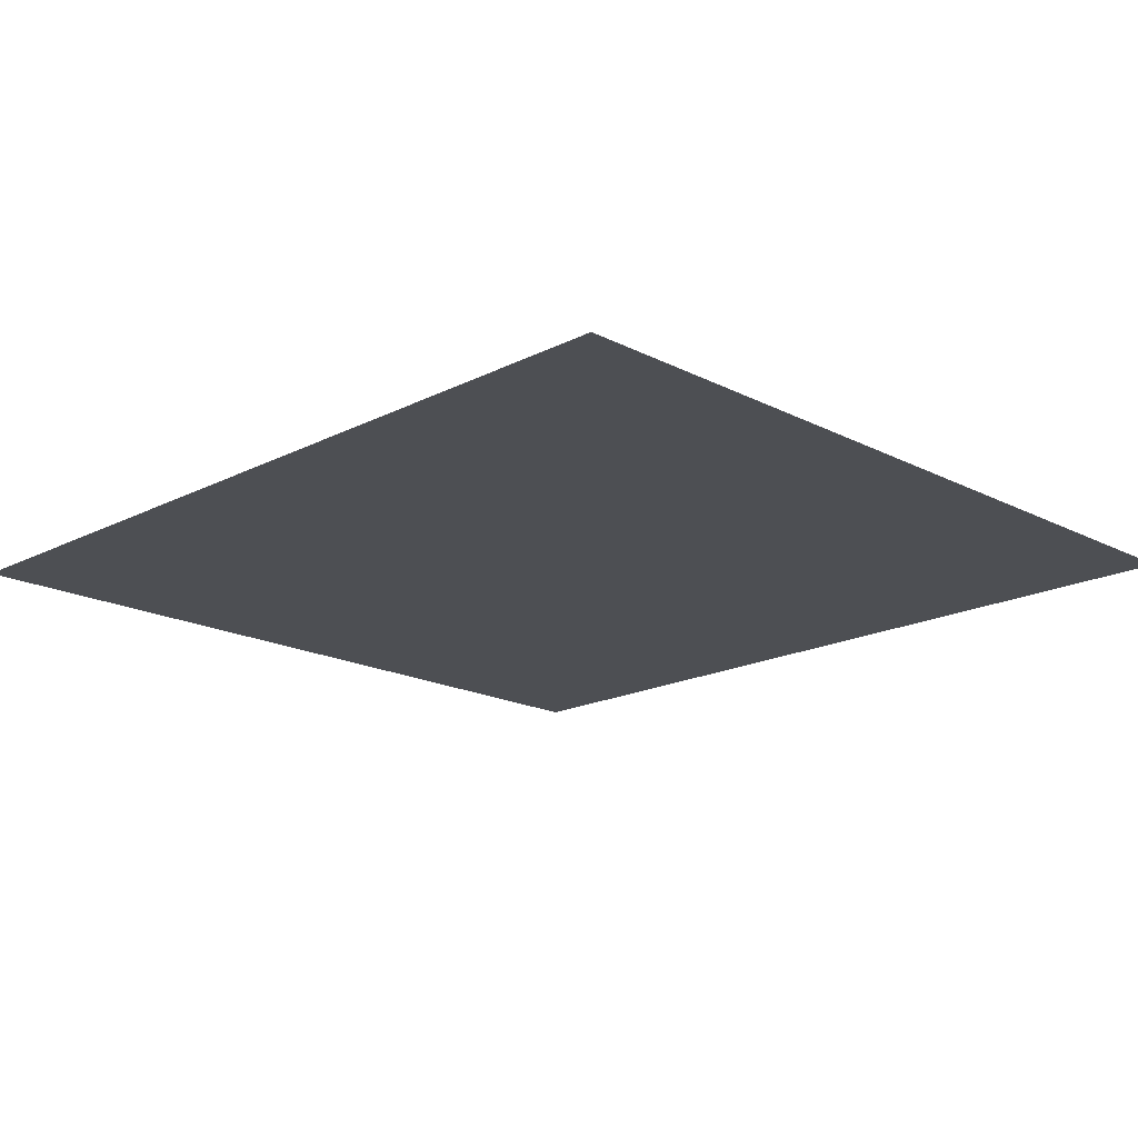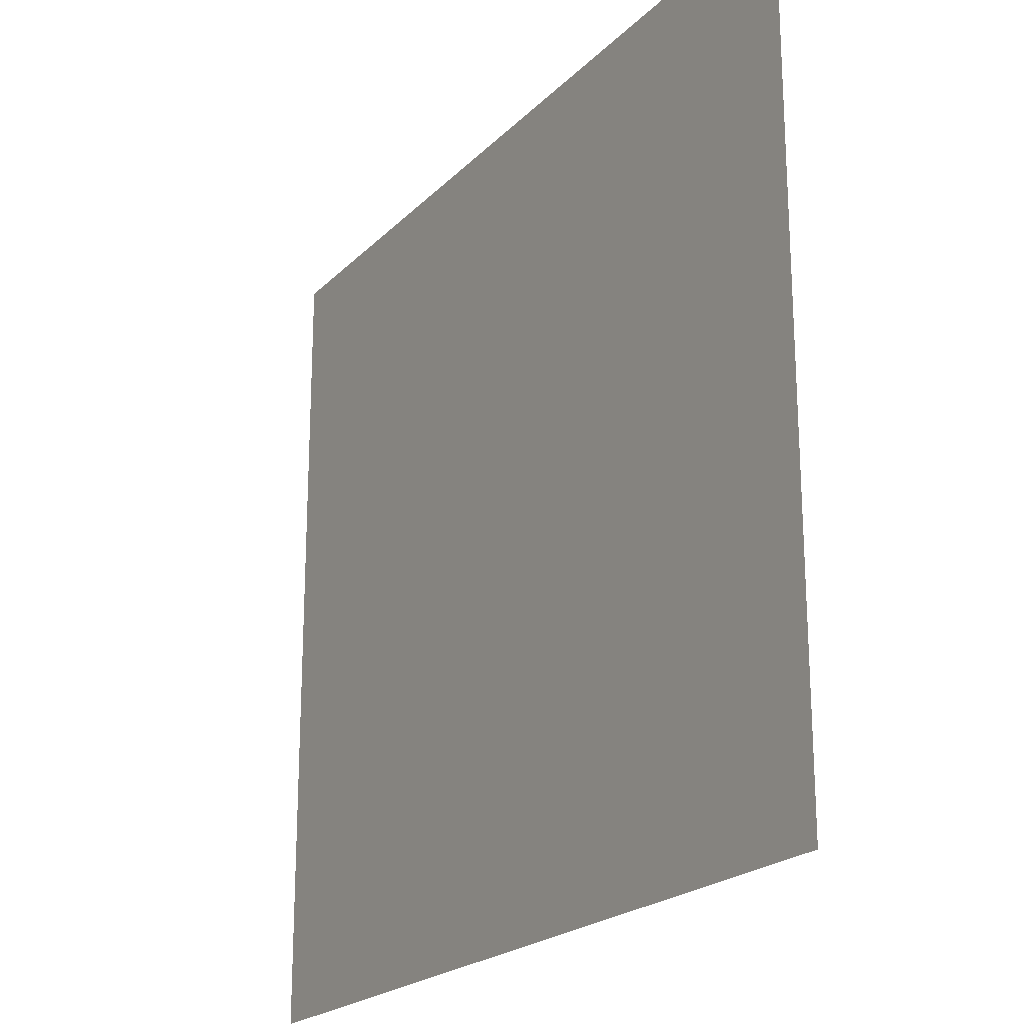
<metadata>
{"format":"obj","ext":"obj","renderer":"f3d","projection":"perspective","resolution":1024,"background":"white","views":[{"elev":-17.9,"azim":44.9,"up":"+Z"},{"elev":-21.4,"azim":-121.1,"up":"+Y"}]}
</metadata>
<code>
v -1216 -4992 0
v -1280 -4992 0
v -1280 -4928 0
v -1216 -4928 0
v -1344 -4992 0
v -1344 -4928 0
v -1408 -4992 0
v -1408 -4928 0
v -1472 -4992 0
v -1472 -4928 0
v -1536 -4992 0
v -1536 -4928 0
v -1600 -4992 0
v -1600 -4928 0
v -1664 -4992 0
v -1664 -4928 0
v -1728 -4992 0
v -1728 -4928 0
v -1792 -4992 0
v -1792 -4928 0
v -1856 -4992 0
v -1856 -4928 0
v -1920 -4992 0
v -1920 -4928 0
v -1984 -4992 0
v -1984 -4928 0
v -2048 -4992 0
v -2048 -4928 0
v -2112 -4992 0
v -2112 -4928 0
v -2176 -4992 0
v -2176 -4928 0
v -2240 -4992 0
v -2240 -4928 0
v -2304 -4992 0
v -2304 -4928 0
v -2368 -4992 0
v -2368 -4928 0
v -2432 -4992 0
v -2432 -4928 0
v -1216 -5056 0
v -1280 -5056 0
v -1344 -5056 0
v -1408 -5056 0
v -1472 -5056 0
v -1536 -5056 0
v -1600 -5056 0
v -1664 -5056 0
v -1728 -5056 0
v -1792 -5056 0
v -1856 -5056 0
v -1920 -5056 0
v -1984 -5056 0
v -2048 -5056 0
v -2112 -5056 0
v -2176 -5056 0
v -2240 -5056 0
v -2304 -5056 0
v -2368 -5056 0
v -2432 -5056 0
v -1216 -5120 0
v -1280 -5120 0
v -1344 -5120 0
v -1408 -5120 0
v -1472 -5120 0
v -1536 -5120 0
v -1600 -5120 0
v -1664 -5120 0
v -1728 -5120 0
v -1792 -5120 0
v -1856 -5120 0
v -1920 -5120 0
v -1984 -5120 0
v -2048 -5120 0
v -2112 -5120 0
v -2176 -5120 0
v -2240 -5120 0
v -2304 -5120 0
v -2368 -5120 0
v -2432 -5120 0
v -1216 -5184 0
v -1280 -5184 0
v -1344 -5184 0
v -1408 -5184 0
v -1472 -5184 0
v -1536 -5184 0
v -1600 -5184 0
v -1664 -5184 0
v -1728 -5184 0
v -1792 -5184 0
v -1856 -5184 0
v -1920 -5184 0
v -1984 -5184 0
v -2048 -5184 0
v -2112 -5184 0
v -2176 -5184 0
v -2240 -5184 0
v -2304 -5184 0
v -2368 -5184 0
v -2432 -5184 0
v -1216 -5248 0
v -1280 -5248 0
v -1344 -5248 0
v -1408 -5248 0
v -1472 -5248 0
v -1536 -5248 0
v -1600 -5248 0
v -1664 -5248 0
v -1728 -5248 0
v -1792 -5248 0
v -1856 -5248 0
v -1920 -5248 0
v -1984 -5248 0
v -2048 -5248 0
v -2112 -5248 0
v -2176 -5248 0
v -2240 -5248 0
v -2304 -5248 0
v -2368 -5248 0
v -2432 -5248 0
v -1216 -5312 0
v -1280 -5312 0
v -1344 -5312 0
v -1216 -5376 0
v -1280 -5376 0
v -1344 -5376 0
v -1216 -5440 0
v -1280 -5440 0
v -1344 -5440 0
v -1216 -5504 0
v -1280 -5504 0
v -1344 -5504 0
v -1216 -5824 0
v -1280 -5824 0
v -1280 -5760 0
v -1216 -5760 0
v -1344 -5824 0
v -1344 -5760 0
v -1408 -5824 0
v -1408 -5760 0
v -1472 -5824 0
v -1472 -5760 0
v -1536 -5824 0
v -1536 -5760 0
v -1600 -5824 0
v -1600 -5760 0
v -1664 -5824 0
v -1664 -5760 0
v -1728 -5824 0
v -1728 -5760 0
v -1792 -5824 0
v -1792 -5760 0
v -1856 -5824 0
v -1856 -5760 0
v -1920 -5824 0
v -1920 -5760 0
v -1984 -5824 0
v -1984 -5760 0
v -2048 -5824 0
v -2048 -5760 0
v -2112 -5824 0
v -2112 -5760 0
v -2176 -5824 0
v -2176 -5760 0
v -2240 -5824 0
v -2240 -5760 0
v -2304 -5824 0
v -2304 -5760 0
v -2368 -5824 0
v -2368 -5760 0
v -2432 -5824 0
v -2432 -5760 0
v -1216 -5888 0
v -1280 -5888 0
v -1344 -5888 0
v -1408 -5888 0
v -1472 -5888 0
v -1536 -5888 0
v -1600 -5888 0
v -1664 -5888 0
v -1728 -5888 0
v -1792 -5888 0
v -1856 -5888 0
v -1920 -5888 0
v -1984 -5888 0
v -2048 -5888 0
v -2112 -5888 0
v -2176 -5888 0
v -2240 -5888 0
v -2304 -5888 0
v -2368 -5888 0
v -2432 -5888 0
v -1216 -5952 0
v -1280 -5952 0
v -1344 -5952 0
v -1408 -5952 0
v -1472 -5952 0
v -1536 -5952 0
v -1600 -5952 0
v -1664 -5952 0
v -1728 -5952 0
v -1792 -5952 0
v -1856 -5952 0
v -1920 -5952 0
v -1984 -5952 0
v -2048 -5952 0
v -2112 -5952 0
v -2176 -5952 0
v -2240 -5952 0
v -2304 -5952 0
v -2368 -5952 0
v -2432 -5952 0
v -1216 -6016 0
v -1280 -6016 0
v -1344 -6016 0
v -1408 -6016 0
v -1472 -6016 0
v -1536 -6016 0
v -1600 -6016 0
v -1664 -6016 0
v -1728 -6016 0
v -1792 -6016 0
v -1856 -6016 0
v -1920 -6016 0
v -1984 -6016 0
v -2048 -6016 0
v -2112 -6016 0
v -2176 -6016 0
v -2240 -6016 0
v -2304 -6016 0
v -2368 -6016 0
v -2432 -6016 0
v -1216 -6080 0
v -1280 -6080 0
v -1344 -6080 0
v -1408 -6080 0
v -1472 -6080 0
v -1536 -6080 0
v -1600 -6080 0
v -1664 -6080 0
v -1728 -6080 0
v -1792 -6080 0
v -1856 -6080 0
v -1920 -6080 0
v -1984 -6080 0
v -2048 -6080 0
v -2112 -6080 0
v -2176 -6080 0
v -2240 -6080 0
v -2304 -6080 0
v -2368 -6080 0
v -2432 -6080 0
v -1408 -5312 0
v -1472 -5312 0
v -1536 -5312 0
v -1600 -5312 0
v -1664 -5312 0
v -1728 -5312 0
v -1792 -5312 0
v -1856 -5312 0
v -1920 -5312 0
v -1984 -5312 0
v -2048 -5312 0
v -2112 -5312 0
v -2176 -5312 0
v -2240 -5312 0
v -2304 -5312 0
v -2368 -5312 0
v -2432 -5312 0
v -1408 -5376 0
v -1472 -5376 0
v -1536 -5376 0
v -1600 -5376 0
v -1664 -5376 0
v -1728 -5376 0
v -1792 -5376 0
v -1856 -5376 0
v -1920 -5376 0
v -1984 -5376 0
v -2048 -5376 0
v -2112 -5376 0
v -2176 -5376 0
v -2240 -5376 0
v -2304 -5376 0
v -2368 -5376 0
v -2432 -5376 0
v -1408 -5440 0
v -1472 -5440 0
v -1536 -5440 0
v -1600 -5440 0
v -1664 -5440 0
v -1728 -5440 0
v -1792 -5440 0
v -1856 -5440 0
v -1920 -5440 0
v -1984 -5440 0
v -2048 -5440 0
v -2112 -5440 0
v -2176 -5440 0
v -2240 -5440 0
v -2304 -5440 0
v -2368 -5440 0
v -2432 -5440 0
v -1408 -5504 0
v -1472 -5504 0
v -1536 -5504 0
v -1600 -5504 0
v -1664 -5504 0
v -1728 -5504 0
v -1792 -5504 0
v -1856 -5504 0
v -1920 -5504 0
v -1984 -5504 0
v -2048 -5504 0
v -2112 -5504 0
v -2176 -5504 0
v -2240 -5504 0
v -2304 -5504 0
v -2368 -5504 0
v -2432 -5504 0
v -1216 -5568 0
v -1280 -5568 0
v -1344 -5568 0
v -1408 -5568 0
v -1472 -5568 0
v -1536 -5568 0
v -1600 -5568 0
v -1664 -5568 0
v -1728 -5568 0
v -1792 -5568 0
v -1856 -5568 0
v -1920 -5568 0
v -1984 -5568 0
v -2048 -5568 0
v -2112 -5568 0
v -2176 -5568 0
v -2240 -5568 0
v -2304 -5568 0
v -2368 -5568 0
v -2432 -5568 0
v -1216 -5632 0
v -1280 -5632 0
v -1344 -5632 0
v -1408 -5632 0
v -1472 -5632 0
v -1536 -5632 0
v -1600 -5632 0
v -1664 -5632 0
v -1728 -5632 0
v -1792 -5632 0
v -1856 -5632 0
v -1920 -5632 0
v -1984 -5632 0
v -2048 -5632 0
v -2112 -5632 0
v -2176 -5632 0
v -2240 -5632 0
v -2304 -5632 0
v -2368 -5632 0
v -2432 -5632 0
v -1216 -5696 0
v -1280 -5696 0
v -1344 -5696 0
v -1408 -5696 0
v -1472 -5696 0
v -1536 -5696 0
v -1600 -5696 0
v -1664 -5696 0
v -1728 -5696 0
v -1792 -5696 0
v -1856 -5696 0
v -1920 -5696 0
v -1984 -5696 0
v -2048 -5696 0
v -2112 -5696 0
v -2176 -5696 0
v -2240 -5696 0
v -2304 -5696 0
v -2368 -5696 0
v -2432 -5696 0
g mesh_[00]_[00]
f 1 2 3 4
f 2 5 6 3
f 5 7 8 6
f 7 9 10 8
f 9 11 12 10
f 11 13 14 12
f 13 15 16 14
f 15 17 18 16
f 17 19 20 18
f 19 21 22 20
f 21 23 24 22
f 23 25 26 24
f 25 27 28 26
f 27 29 30 28
f 29 31 32 30
f 31 33 34 32
f 33 35 36 34
f 35 37 38 36
f 37 39 40 38
f 41 42 2 1
f 42 43 5 2
f 43 44 7 5
f 44 45 9 7
f 45 46 11 9
f 46 47 13 11
f 47 48 15 13
f 48 49 17 15
f 49 50 19 17
f 50 51 21 19
f 51 52 23 21
f 52 53 25 23
f 53 54 27 25
f 54 55 29 27
f 55 56 31 29
f 56 57 33 31
f 57 58 35 33
f 58 59 37 35
f 59 60 39 37
f 61 62 42 41
f 62 63 43 42
f 63 64 44 43
f 64 65 45 44
f 65 66 46 45
f 66 67 47 46
f 67 68 48 47
f 68 69 49 48
f 69 70 50 49
f 70 71 51 50
f 71 72 52 51
f 72 73 53 52
f 73 74 54 53
f 74 75 55 54
f 75 76 56 55
f 76 77 57 56
f 77 78 58 57
f 78 79 59 58
f 79 80 60 59
f 81 82 62 61
f 82 83 63 62
f 83 84 64 63
f 84 85 65 64
f 85 86 66 65
f 86 87 67 66
f 87 88 68 67
f 88 89 69 68
f 89 90 70 69
f 90 91 71 70
f 91 92 72 71
f 92 93 73 72
f 93 94 74 73
f 94 95 75 74
f 95 96 76 75
f 96 97 77 76
f 97 98 78 77
f 98 99 79 78
f 99 100 80 79
f 101 102 82 81
f 102 103 83 82
f 103 104 84 83
f 104 105 85 84
f 105 106 86 85
f 106 107 87 86
f 107 108 88 87
f 108 109 89 88
f 109 110 90 89
f 110 111 91 90
f 111 112 92 91
f 112 113 93 92
f 113 114 94 93
f 114 115 95 94
f 115 116 96 95
f 116 117 97 96
f 117 118 98 97
f 118 119 99 98
f 119 120 100 99
f 121 122 102 101
f 122 123 103 102
f 124 125 122 121
f 125 126 123 122
f 127 128 125 124
f 128 129 126 125
f 130 131 128 127
f 131 132 129 128
f 133 134 135 136
f 134 137 138 135
f 137 139 140 138
f 139 141 142 140
f 141 143 144 142
f 143 145 146 144
f 145 147 148 146
f 147 149 150 148
f 149 151 152 150
f 151 153 154 152
f 153 155 156 154
f 155 157 158 156
f 157 159 160 158
f 159 161 162 160
f 161 163 164 162
f 163 165 166 164
f 165 167 168 166
f 167 169 170 168
f 169 171 172 170
f 173 174 134 133
f 174 175 137 134
f 175 176 139 137
f 176 177 141 139
f 177 178 143 141
f 178 179 145 143
f 179 180 147 145
f 180 181 149 147
f 181 182 151 149
f 182 183 153 151
f 183 184 155 153
f 184 185 157 155
f 185 186 159 157
f 186 187 161 159
f 187 188 163 161
f 188 189 165 163
f 189 190 167 165
f 190 191 169 167
f 191 192 171 169
f 193 194 174 173
f 194 195 175 174
f 195 196 176 175
f 196 197 177 176
f 197 198 178 177
f 198 199 179 178
f 199 200 180 179
f 200 201 181 180
f 201 202 182 181
f 202 203 183 182
f 203 204 184 183
f 204 205 185 184
f 205 206 186 185
f 206 207 187 186
f 207 208 188 187
f 208 209 189 188
f 209 210 190 189
f 210 211 191 190
f 211 212 192 191
f 213 214 194 193
f 214 215 195 194
f 215 216 196 195
f 216 217 197 196
f 217 218 198 197
f 218 219 199 198
f 219 220 200 199
f 220 221 201 200
f 221 222 202 201
f 222 223 203 202
f 223 224 204 203
f 224 225 205 204
f 225 226 206 205
f 226 227 207 206
f 227 228 208 207
f 228 229 209 208
f 229 230 210 209
f 230 231 211 210
f 231 232 212 211
f 233 234 214 213
f 234 235 215 214
f 235 236 216 215
f 236 237 217 216
f 237 238 218 217
f 238 239 219 218
f 239 240 220 219
f 240 241 221 220
f 241 242 222 221
f 242 243 223 222
f 243 244 224 223
f 244 245 225 224
f 245 246 226 225
f 246 247 227 226
f 247 248 228 227
f 248 249 229 228
f 249 250 230 229
f 250 251 231 230
f 251 252 232 231
g mesh_[01]_[00]
f 2 5 6 3
f 5 7 8 6
f 7 9 10 8
f 9 11 12 10
f 11 13 14 12
f 13 15 16 14
f 15 17 18 16
f 17 19 20 18
f 19 21 22 20
f 21 23 24 22
f 23 25 26 24
f 25 27 28 26
f 27 29 30 28
f 29 31 32 30
f 31 33 34 32
f 33 35 36 34
f 35 37 38 36
f 37 39 40 38
f 42 43 5 2
f 43 44 7 5
f 44 45 9 7
f 45 46 11 9
f 46 47 13 11
f 47 48 15 13
f 48 49 17 15
f 49 50 19 17
f 50 51 21 19
f 51 52 23 21
f 52 53 25 23
f 53 54 27 25
f 54 55 29 27
f 55 56 31 29
f 56 57 33 31
f 57 58 35 33
f 58 59 37 35
f 59 60 39 37
f 62 63 43 42
f 63 64 44 43
f 64 65 45 44
f 65 66 46 45
f 66 67 47 46
f 67 68 48 47
f 68 69 49 48
f 69 70 50 49
f 70 71 51 50
f 71 72 52 51
f 72 73 53 52
f 73 74 54 53
f 74 75 55 54
f 75 76 56 55
f 76 77 57 56
f 77 78 58 57
f 78 79 59 58
f 79 80 60 59
f 82 83 63 62
f 83 84 64 63
f 84 85 65 64
f 85 86 66 65
f 86 87 67 66
f 87 88 68 67
f 88 89 69 68
f 89 90 70 69
f 90 91 71 70
f 91 92 72 71
f 92 93 73 72
f 93 94 74 73
f 94 95 75 74
f 95 96 76 75
f 96 97 77 76
f 97 98 78 77
f 98 99 79 78
f 99 100 80 79
f 102 103 83 82
f 103 104 84 83
f 104 105 85 84
f 105 106 86 85
f 106 107 87 86
f 107 108 88 87
f 108 109 89 88
f 109 110 90 89
f 110 111 91 90
f 111 112 92 91
f 112 113 93 92
f 113 114 94 93
f 114 115 95 94
f 115 116 96 95
f 116 117 97 96
f 117 118 98 97
f 118 119 99 98
f 119 120 100 99
f 122 123 103 102
f 123 253 104 103
f 253 254 105 104
f 254 255 106 105
f 255 256 107 106
f 256 257 108 107
f 257 258 109 108
f 258 259 110 109
f 259 260 111 110
f 260 261 112 111
f 261 262 113 112
f 262 263 114 113
f 263 264 115 114
f 264 265 116 115
f 265 266 117 116
f 266 267 118 117
f 267 268 119 118
f 268 269 120 119
f 125 126 123 122
f 126 270 253 123
f 270 271 254 253
f 271 272 255 254
f 272 273 256 255
f 273 274 257 256
f 274 275 258 257
f 275 276 259 258
f 276 277 260 259
f 277 278 261 260
f 278 279 262 261
f 279 280 263 262
f 280 281 264 263
f 281 282 265 264
f 282 283 266 265
f 283 284 267 266
f 284 285 268 267
f 285 286 269 268
f 128 129 126 125
f 129 287 270 126
f 287 288 271 270
f 288 289 272 271
f 289 290 273 272
f 290 291 274 273
f 291 292 275 274
f 292 293 276 275
f 293 294 277 276
f 294 295 278 277
f 295 296 279 278
f 296 297 280 279
f 297 298 281 280
f 298 299 282 281
f 299 300 283 282
f 300 301 284 283
f 301 302 285 284
f 302 303 286 285
f 131 132 129 128
f 132 304 287 129
f 304 305 288 287
f 305 306 289 288
f 306 307 290 289
f 307 308 291 290
f 308 309 292 291
f 309 310 293 292
f 310 311 294 293
f 311 312 295 294
f 312 313 296 295
f 313 314 297 296
f 314 315 298 297
f 315 316 299 298
f 316 317 300 299
f 317 318 301 300
f 318 319 302 301
f 319 320 303 302
f 321 322 131 130
f 322 323 132 131
f 323 324 304 132
f 324 325 305 304
f 325 326 306 305
f 326 327 307 306
f 327 328 308 307
f 328 329 309 308
f 329 330 310 309
f 330 331 311 310
f 331 332 312 311
f 332 333 313 312
f 333 334 314 313
f 334 335 315 314
f 335 336 316 315
f 336 337 317 316
f 337 338 318 317
f 338 339 319 318
f 339 340 320 319
f 341 342 322 321
f 342 343 323 322
f 343 344 324 323
f 344 345 325 324
f 345 346 326 325
f 346 347 327 326
f 347 348 328 327
f 348 349 329 328
f 349 350 330 329
f 350 351 331 330
f 351 352 332 331
f 352 353 333 332
f 353 354 334 333
f 354 355 335 334
f 355 356 336 335
f 356 357 337 336
f 357 358 338 337
f 358 359 339 338
f 359 360 340 339
f 361 362 342 341
f 362 363 343 342
f 363 364 344 343
f 364 365 345 344
f 365 366 346 345
f 366 367 347 346
f 367 368 348 347
f 368 369 349 348
f 369 370 350 349
f 370 371 351 350
f 371 372 352 351
f 372 373 353 352
f 373 374 354 353
f 374 375 355 354
f 375 376 356 355
f 376 377 357 356
f 377 378 358 357
f 378 379 359 358
f 379 380 360 359
f 136 135 362 361
f 135 138 363 362
f 138 140 364 363
f 140 142 365 364
f 142 144 366 365
f 144 146 367 366
f 146 148 368 367
f 148 150 369 368
f 150 152 370 369
f 152 154 371 370
f 154 156 372 371
f 156 158 373 372
f 158 160 374 373
f 160 162 375 374
f 162 164 376 375
f 164 166 377 376
f 166 168 378 377
f 168 170 379 378
f 170 172 380 379
f 134 137 138 135
f 137 139 140 138
f 139 141 142 140
f 141 143 144 142
f 143 145 146 144
f 145 147 148 146
f 147 149 150 148
f 149 151 152 150
f 151 153 154 152
f 153 155 156 154
f 155 157 158 156
f 157 159 160 158
f 159 161 162 160
f 161 163 164 162
f 163 165 166 164
f 165 167 168 166
f 167 169 170 168
f 169 171 172 170
f 174 175 137 134
f 175 176 139 137
f 176 177 141 139
f 177 178 143 141
f 178 179 145 143
f 179 180 147 145
f 180 181 149 147
f 181 182 151 149
f 182 183 153 151
f 183 184 155 153
f 184 185 157 155
f 185 186 159 157
f 186 187 161 159
f 187 188 163 161
f 188 189 165 163
f 189 190 167 165
f 190 191 169 167
f 191 192 171 169
f 194 195 175 174
f 195 196 176 175
f 196 197 177 176
f 197 198 178 177
f 198 199 179 178
f 199 200 180 179
f 200 201 181 180
f 201 202 182 181
f 202 203 183 182
f 203 204 184 183
f 204 205 185 184
f 205 206 186 185
f 206 207 187 186
f 207 208 188 187
f 208 209 189 188
f 209 210 190 189
f 210 211 191 190
f 211 212 192 191
f 214 215 195 194
f 215 216 196 195
f 216 217 197 196
f 217 218 198 197
f 218 219 199 198
f 219 220 200 199
f 220 221 201 200
f 221 222 202 201
f 222 223 203 202
f 223 224 204 203
f 224 225 205 204
f 225 226 206 205
f 226 227 207 206
f 227 228 208 207
f 228 229 209 208
f 229 230 210 209
f 230 231 211 210
f 231 232 212 211
f 234 235 215 214
f 235 236 216 215
f 236 237 217 216
f 237 238 218 217
f 238 239 219 218
f 239 240 220 219
f 240 241 221 220
f 241 242 222 221
f 242 243 223 222
f 243 244 224 223
f 244 245 225 224
f 245 246 226 225
f 246 247 227 226
f 247 248 228 227
f 248 249 229 228
f 249 250 230 229
f 250 251 231 230
f 251 252 232 231
g mesh_[02]_[00]
f 1 2 3 4
f 2 5 6 3
f 5 7 8 6
f 7 9 10 8
f 9 11 12 10
f 11 13 14 12
f 13 15 16 14
f 15 17 18 16
f 17 19 20 18
f 19 21 22 20
f 21 23 24 22
f 23 25 26 24
f 25 27 28 26
f 27 29 30 28
f 29 31 32 30
f 31 33 34 32
f 33 35 36 34
f 35 37 38 36
f 37 39 40 38
f 41 42 2 1
f 42 43 5 2
f 43 44 7 5
f 44 45 9 7
f 45 46 11 9
f 46 47 13 11
f 47 48 15 13
f 48 49 17 15
f 49 50 19 17
f 50 51 21 19
f 51 52 23 21
f 52 53 25 23
f 53 54 27 25
f 54 55 29 27
f 55 56 31 29
f 56 57 33 31
f 57 58 35 33
f 58 59 37 35
f 59 60 39 37
f 61 62 42 41
f 62 63 43 42
f 63 64 44 43
f 64 65 45 44
f 65 66 46 45
f 66 67 47 46
f 67 68 48 47
f 68 69 49 48
f 69 70 50 49
f 70 71 51 50
f 71 72 52 51
f 72 73 53 52
f 73 74 54 53
f 74 75 55 54
f 75 76 56 55
f 76 77 57 56
f 77 78 58 57
f 78 79 59 58
f 79 80 60 59
f 81 82 62 61
f 82 83 63 62
f 83 84 64 63
f 84 85 65 64
f 85 86 66 65
f 86 87 67 66
f 87 88 68 67
f 88 89 69 68
f 89 90 70 69
f 90 91 71 70
f 91 92 72 71
f 92 93 73 72
f 93 94 74 73
f 94 95 75 74
f 95 96 76 75
f 96 97 77 76
f 97 98 78 77
f 98 99 79 78
f 99 100 80 79
f 101 102 82 81
f 102 103 83 82
f 103 104 84 83
f 104 105 85 84
f 105 106 86 85
f 106 107 87 86
f 107 108 88 87
f 108 109 89 88
f 109 110 90 89
f 110 111 91 90
f 111 112 92 91
f 112 113 93 92
f 113 114 94 93
f 114 115 95 94
f 115 116 96 95
f 116 117 97 96
f 117 118 98 97
f 118 119 99 98
f 119 120 100 99
f 121 122 102 101
f 122 123 103 102
f 124 125 122 121
f 125 126 123 122
f 127 128 125 124
f 128 129 126 125
f 130 131 128 127
f 131 132 129 128
f 133 134 135 136
f 134 137 138 135
f 137 139 140 138
f 139 141 142 140
f 141 143 144 142
f 143 145 146 144
f 145 147 148 146
f 147 149 150 148
f 149 151 152 150
f 151 153 154 152
f 153 155 156 154
f 155 157 158 156
f 157 159 160 158
f 159 161 162 160
f 161 163 164 162
f 163 165 166 164
f 165 167 168 166
f 167 169 170 168
f 169 171 172 170
f 173 174 134 133
f 174 175 137 134
f 175 176 139 137
f 176 177 141 139
f 177 178 143 141
f 178 179 145 143
f 179 180 147 145
f 180 181 149 147
f 181 182 151 149
f 182 183 153 151
f 183 184 155 153
f 184 185 157 155
f 185 186 159 157
f 186 187 161 159
f 187 188 163 161
f 188 189 165 163
f 189 190 167 165
f 190 191 169 167
f 191 192 171 169
f 193 194 174 173
f 194 195 175 174
f 195 196 176 175
f 196 197 177 176
f 197 198 178 177
f 198 199 179 178
f 199 200 180 179
f 200 201 181 180
f 201 202 182 181
f 202 203 183 182
f 203 204 184 183
f 204 205 185 184
f 205 206 186 185
f 206 207 187 186
f 207 208 188 187
f 208 209 189 188
f 209 210 190 189
f 210 211 191 190
f 211 212 192 191
f 213 214 194 193
f 214 215 195 194
f 215 216 196 195
f 216 217 197 196
f 217 218 198 197
f 218 219 199 198
f 219 220 200 199
f 220 221 201 200
f 221 222 202 201
f 222 223 203 202
f 223 224 204 203
f 224 225 205 204
f 225 226 206 205
f 226 227 207 206
f 227 228 208 207
f 228 229 209 208
f 229 230 210 209
f 230 231 211 210
f 231 232 212 211
f 233 234 214 213
f 234 235 215 214
f 235 236 216 215
f 236 237 217 216
f 237 238 218 217
f 238 239 219 218
f 239 240 220 219
f 240 241 221 220
f 241 242 222 221
f 242 243 223 222
f 243 244 224 223
f 244 245 225 224
f 245 246 226 225
f 246 247 227 226
f 247 248 228 227
f 248 249 229 228
f 249 250 230 229
f 250 251 231 230
f 251 252 232 231

</code>
